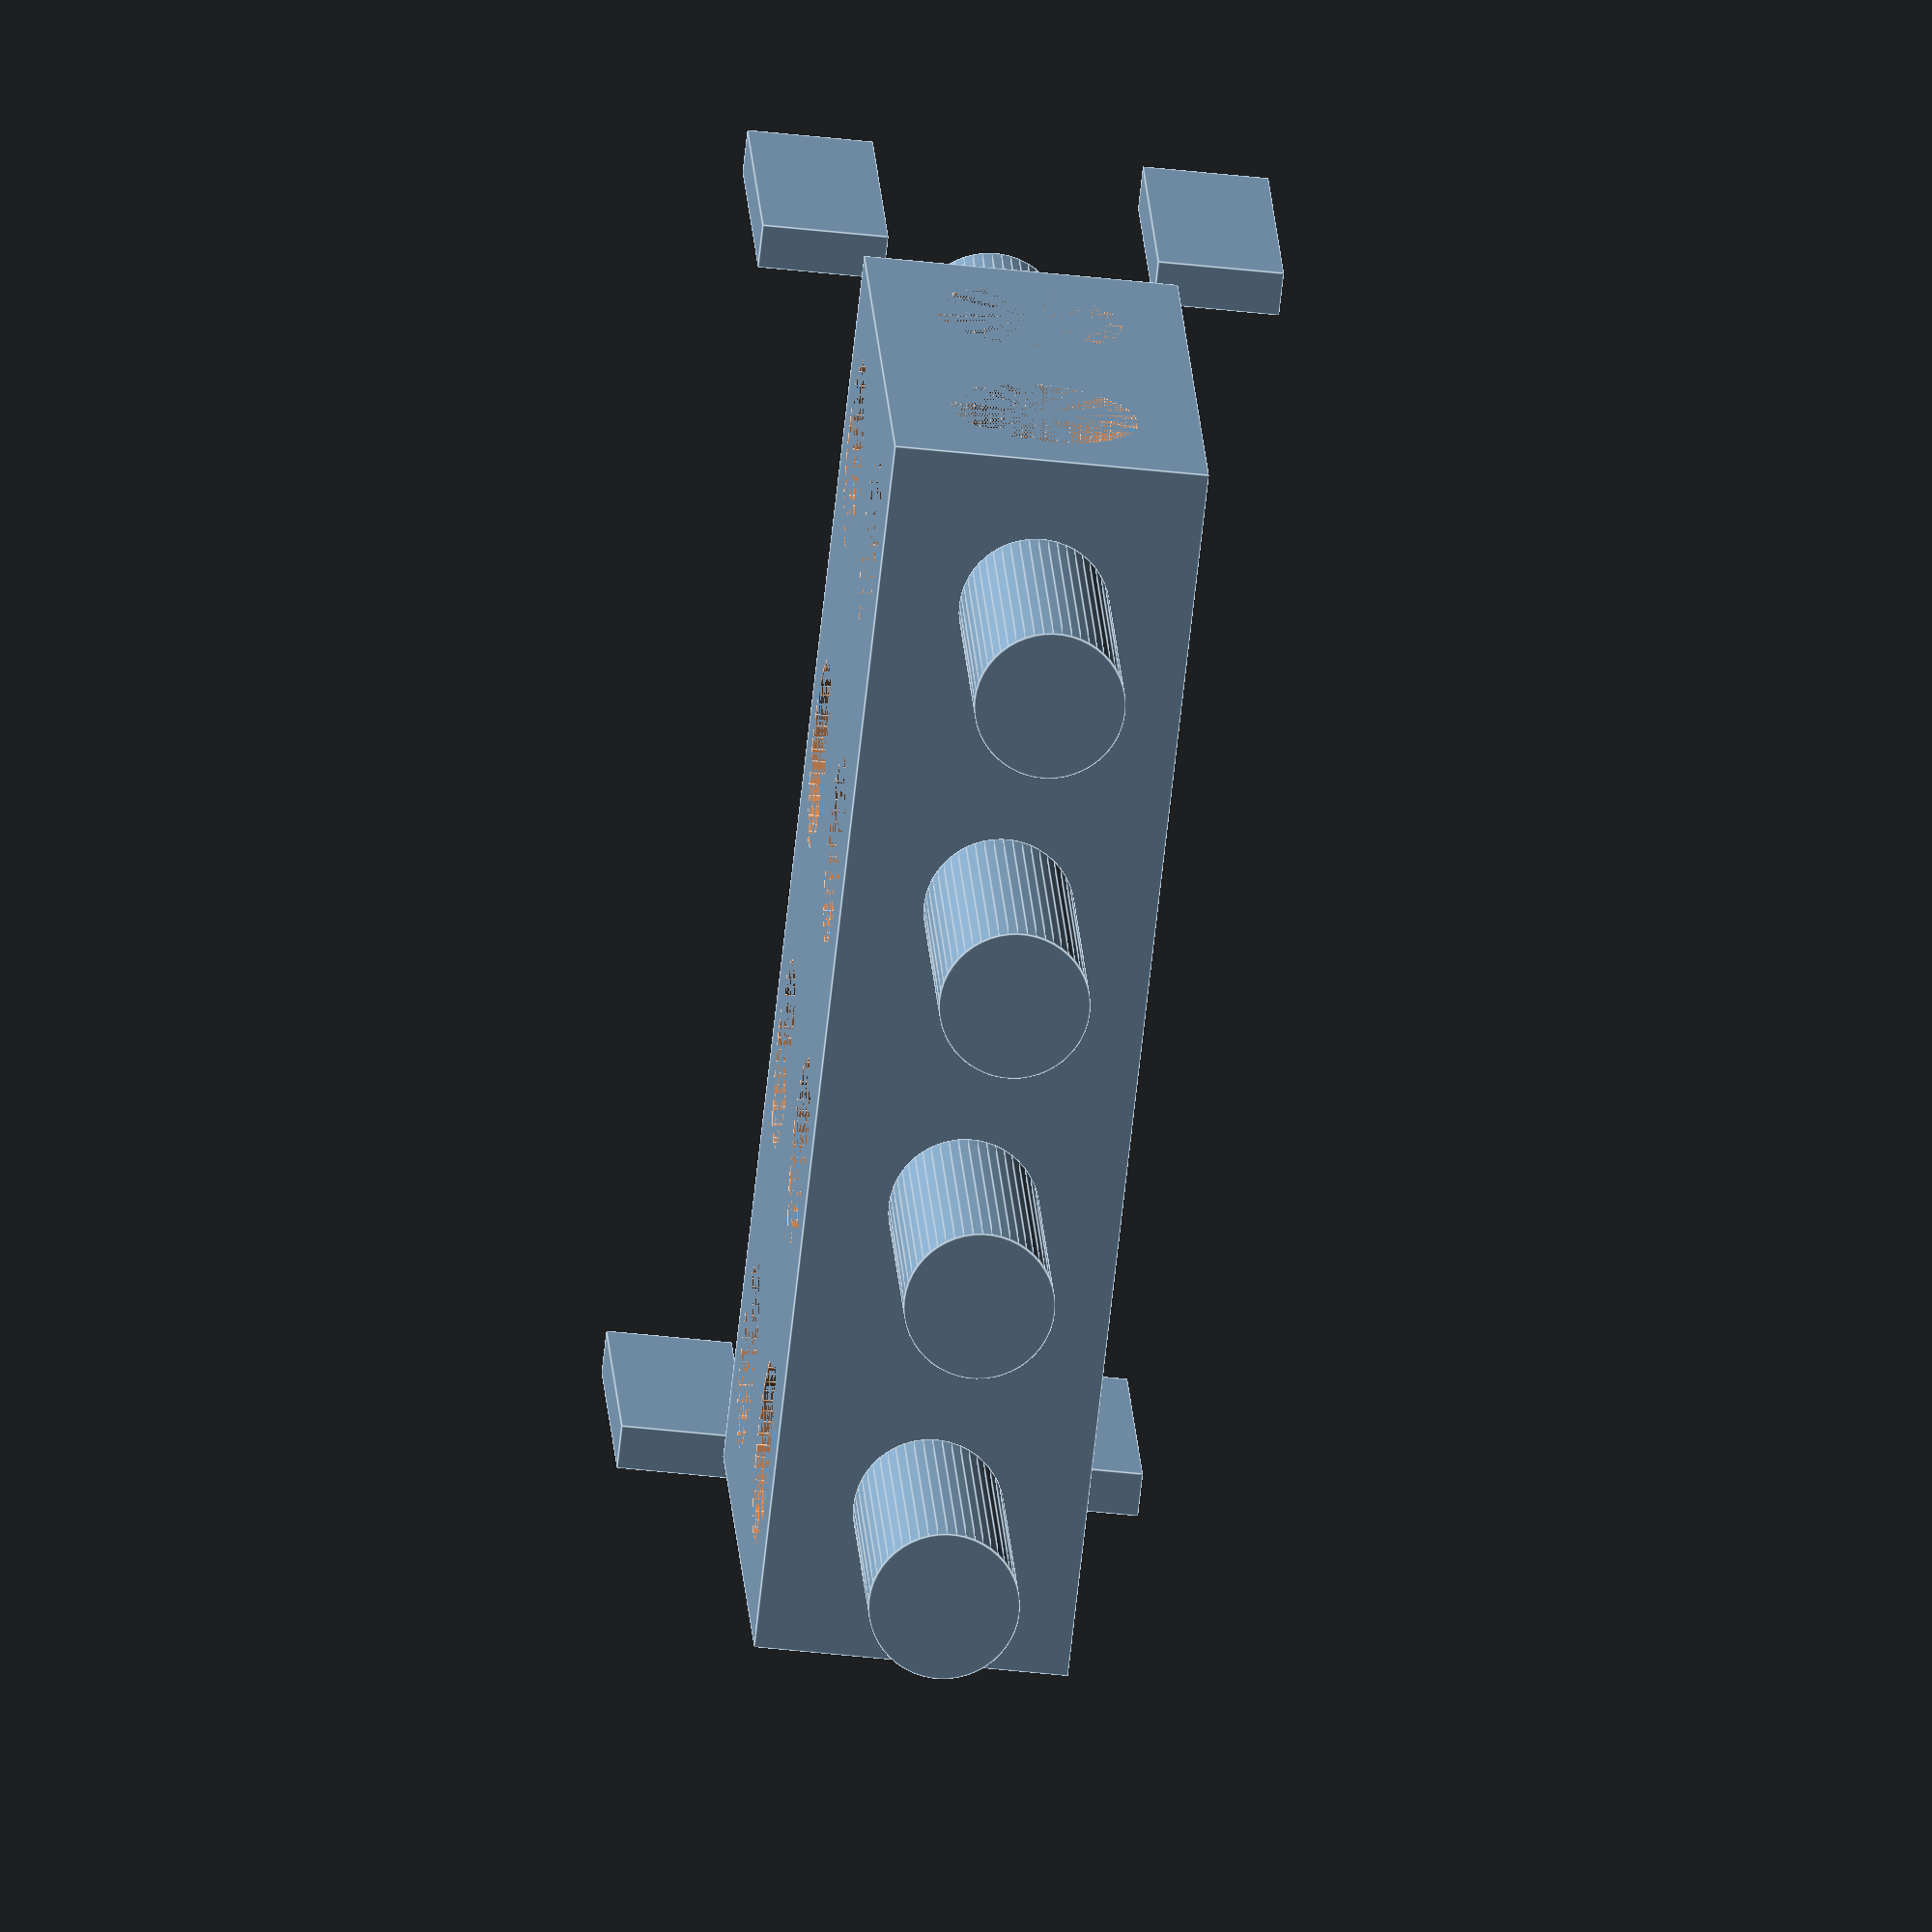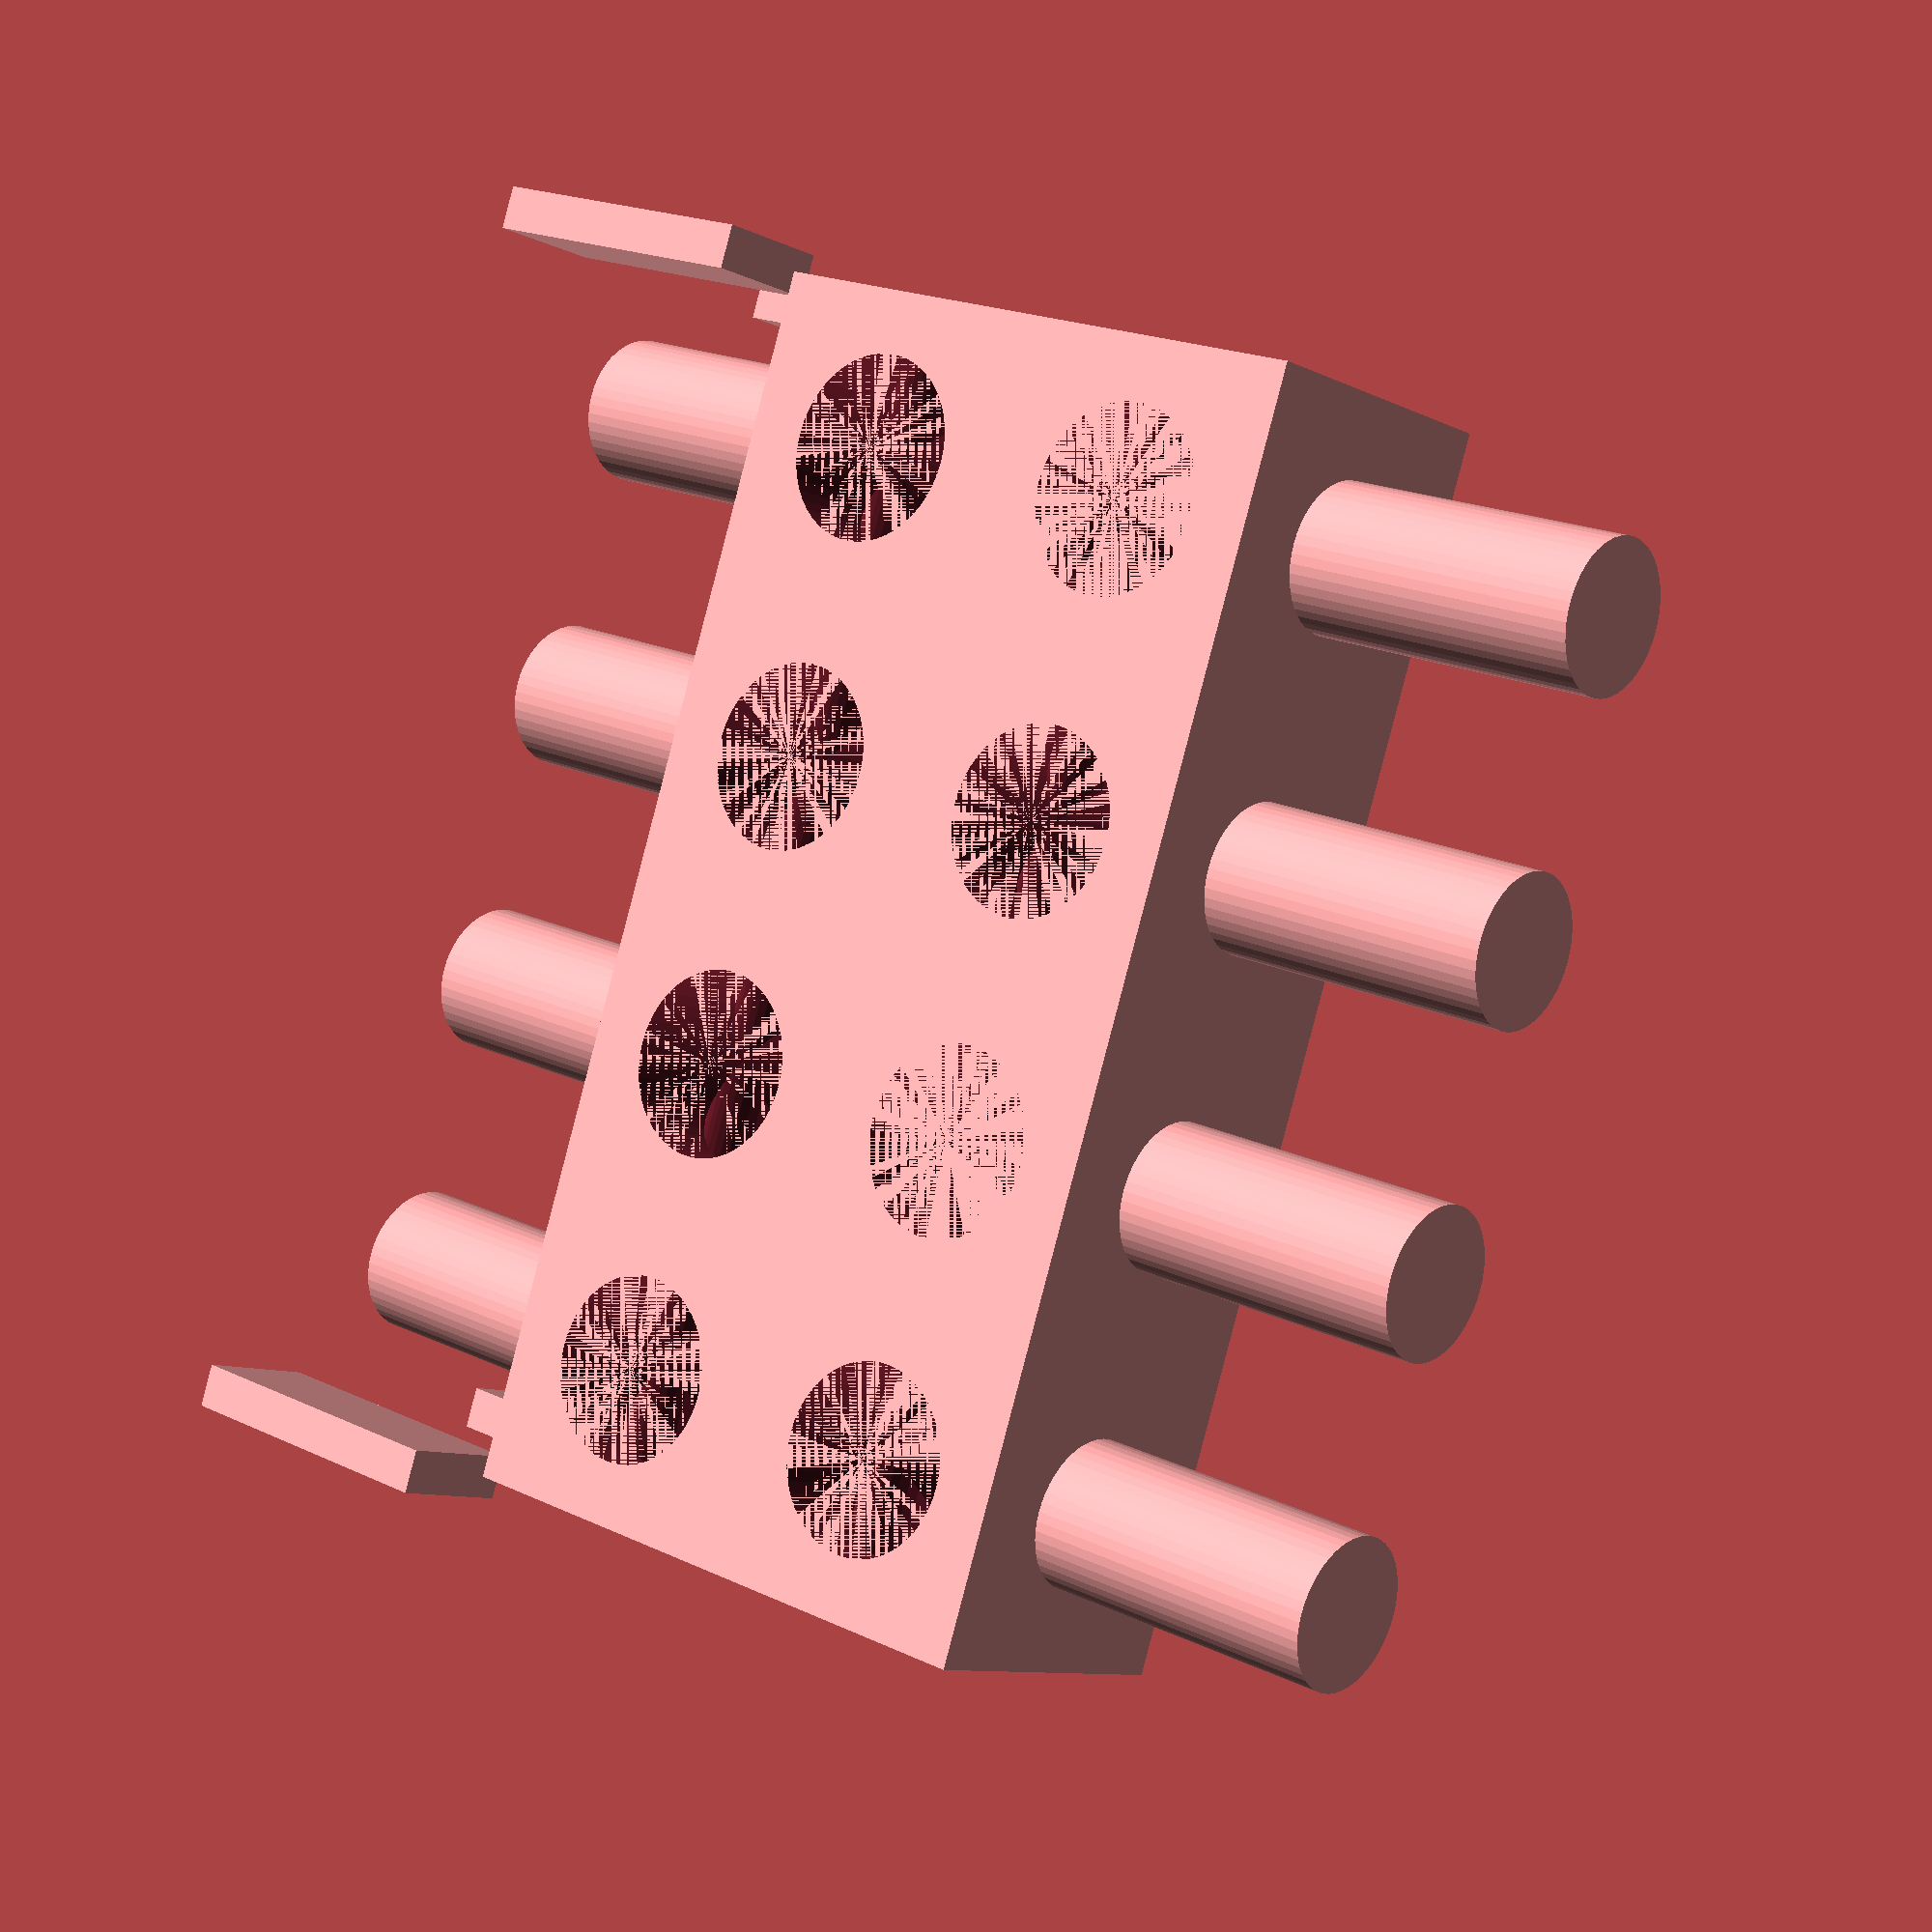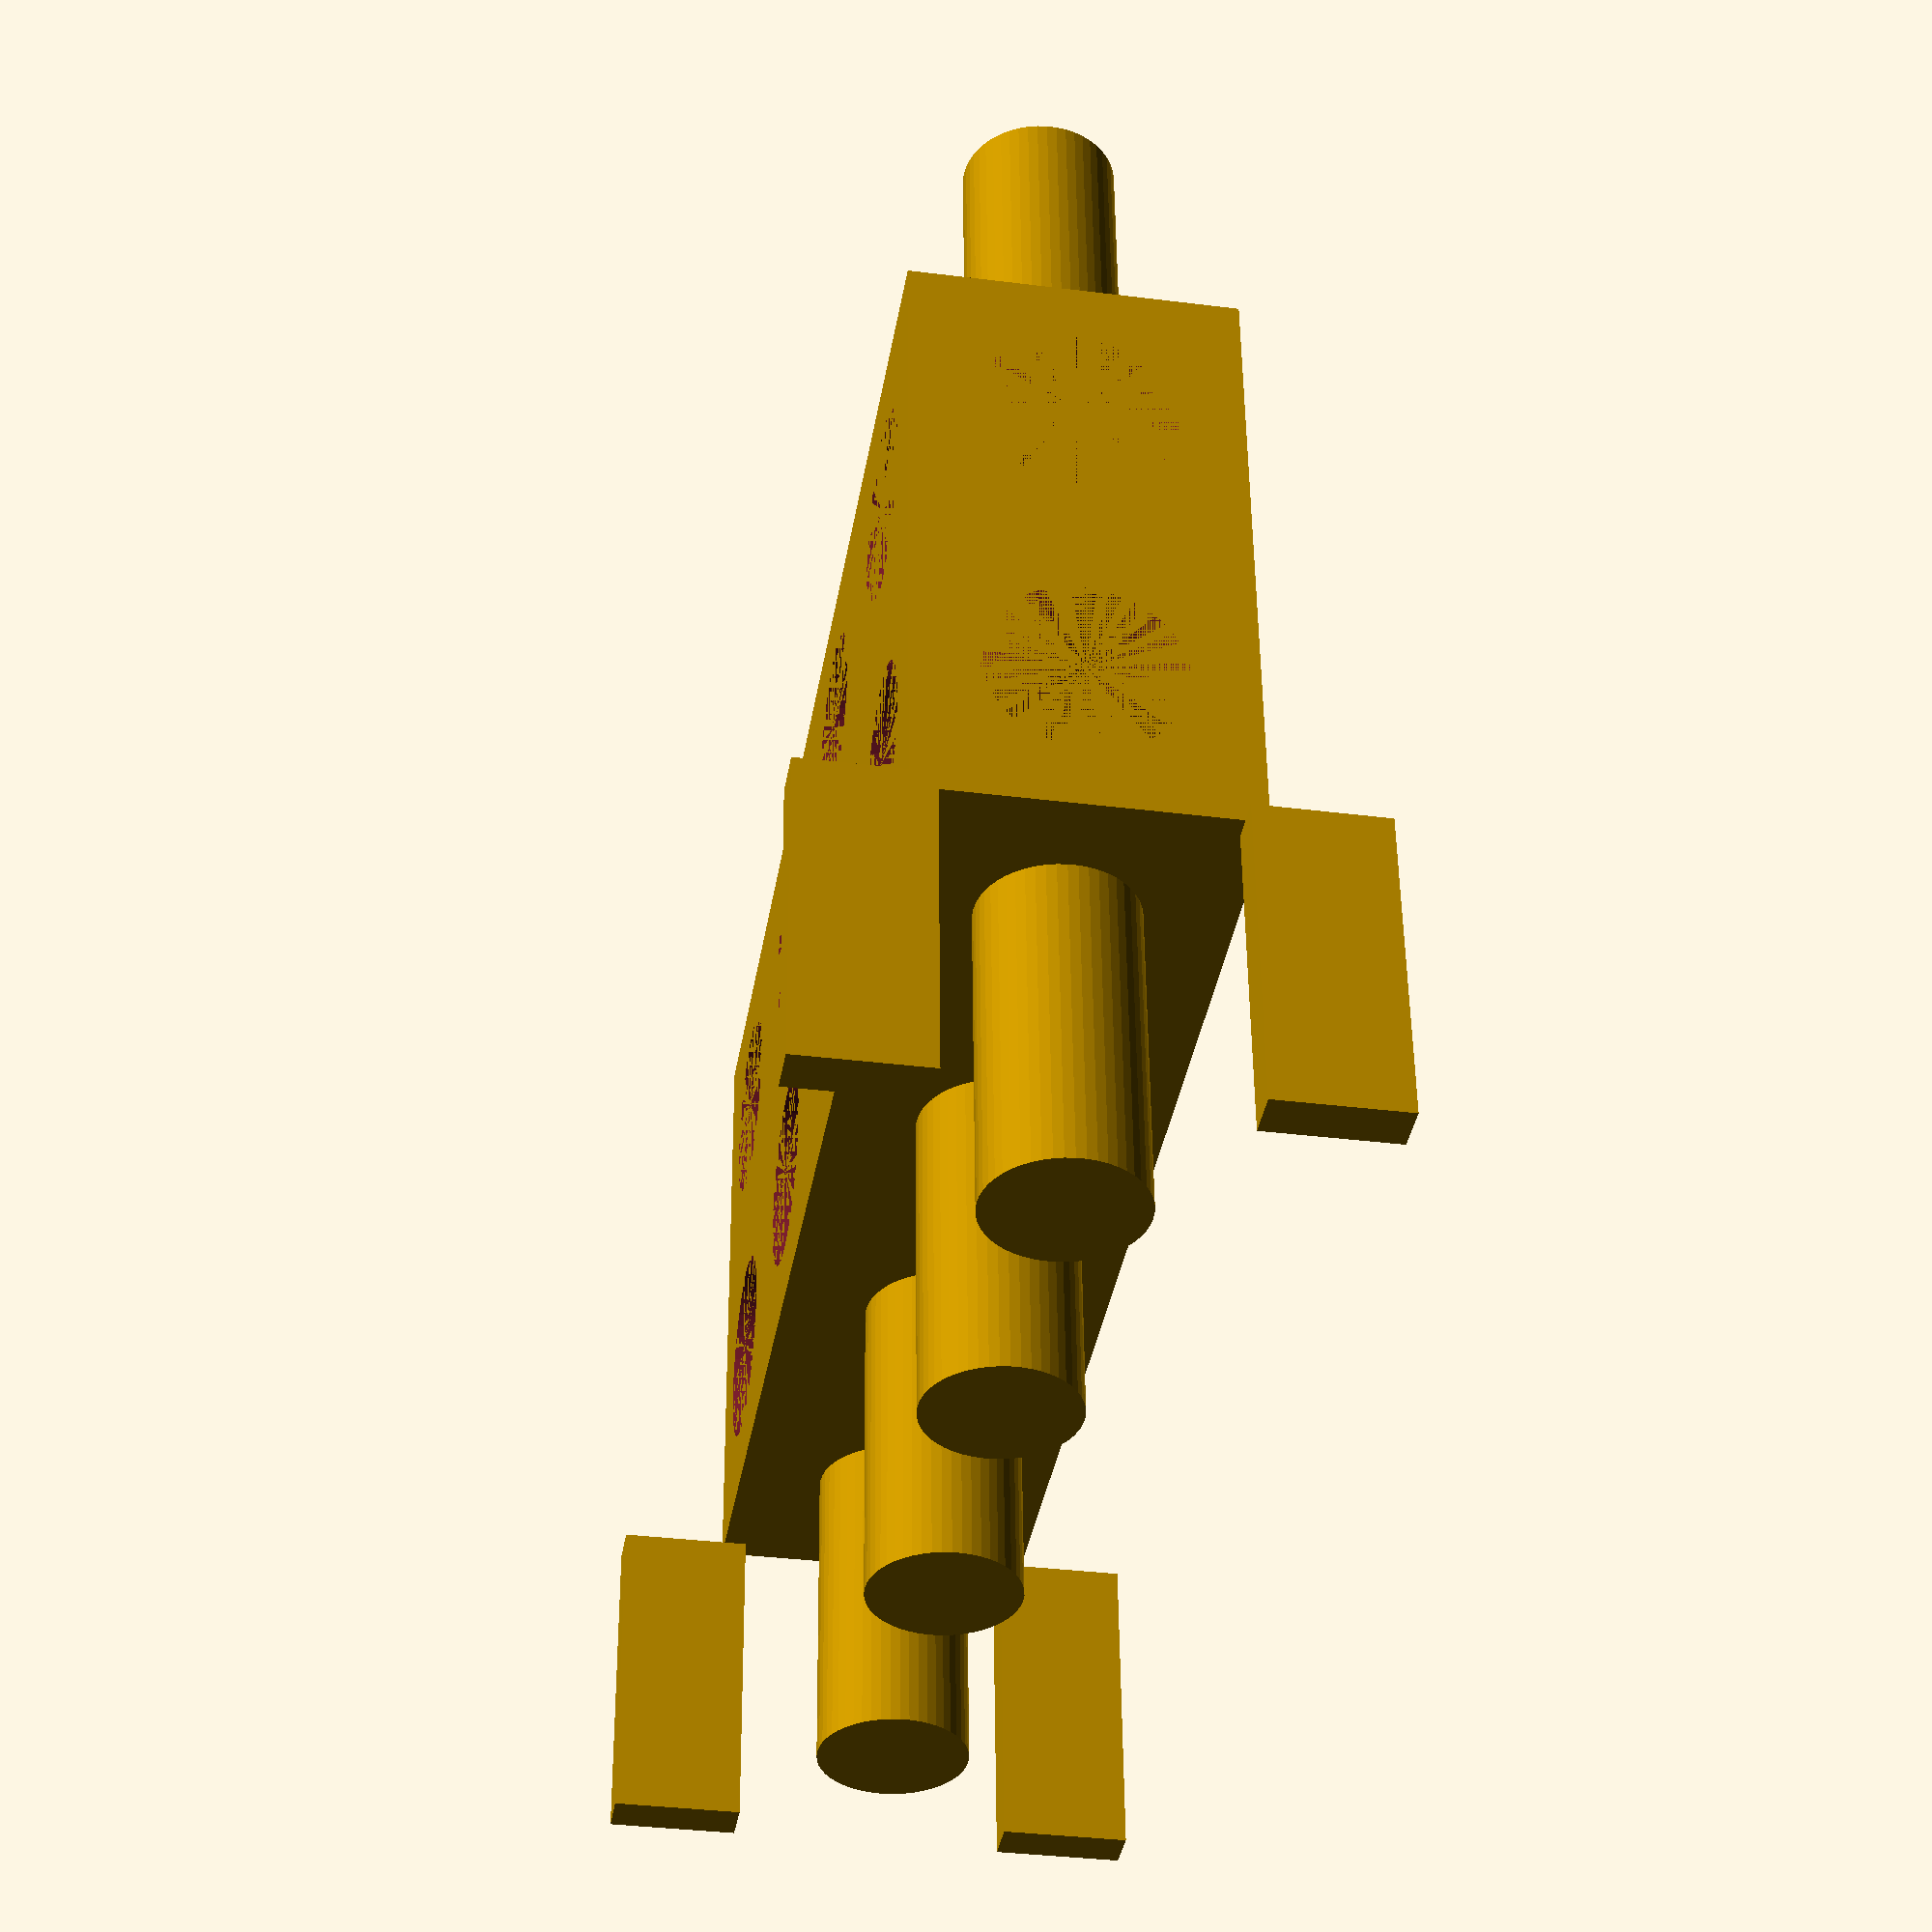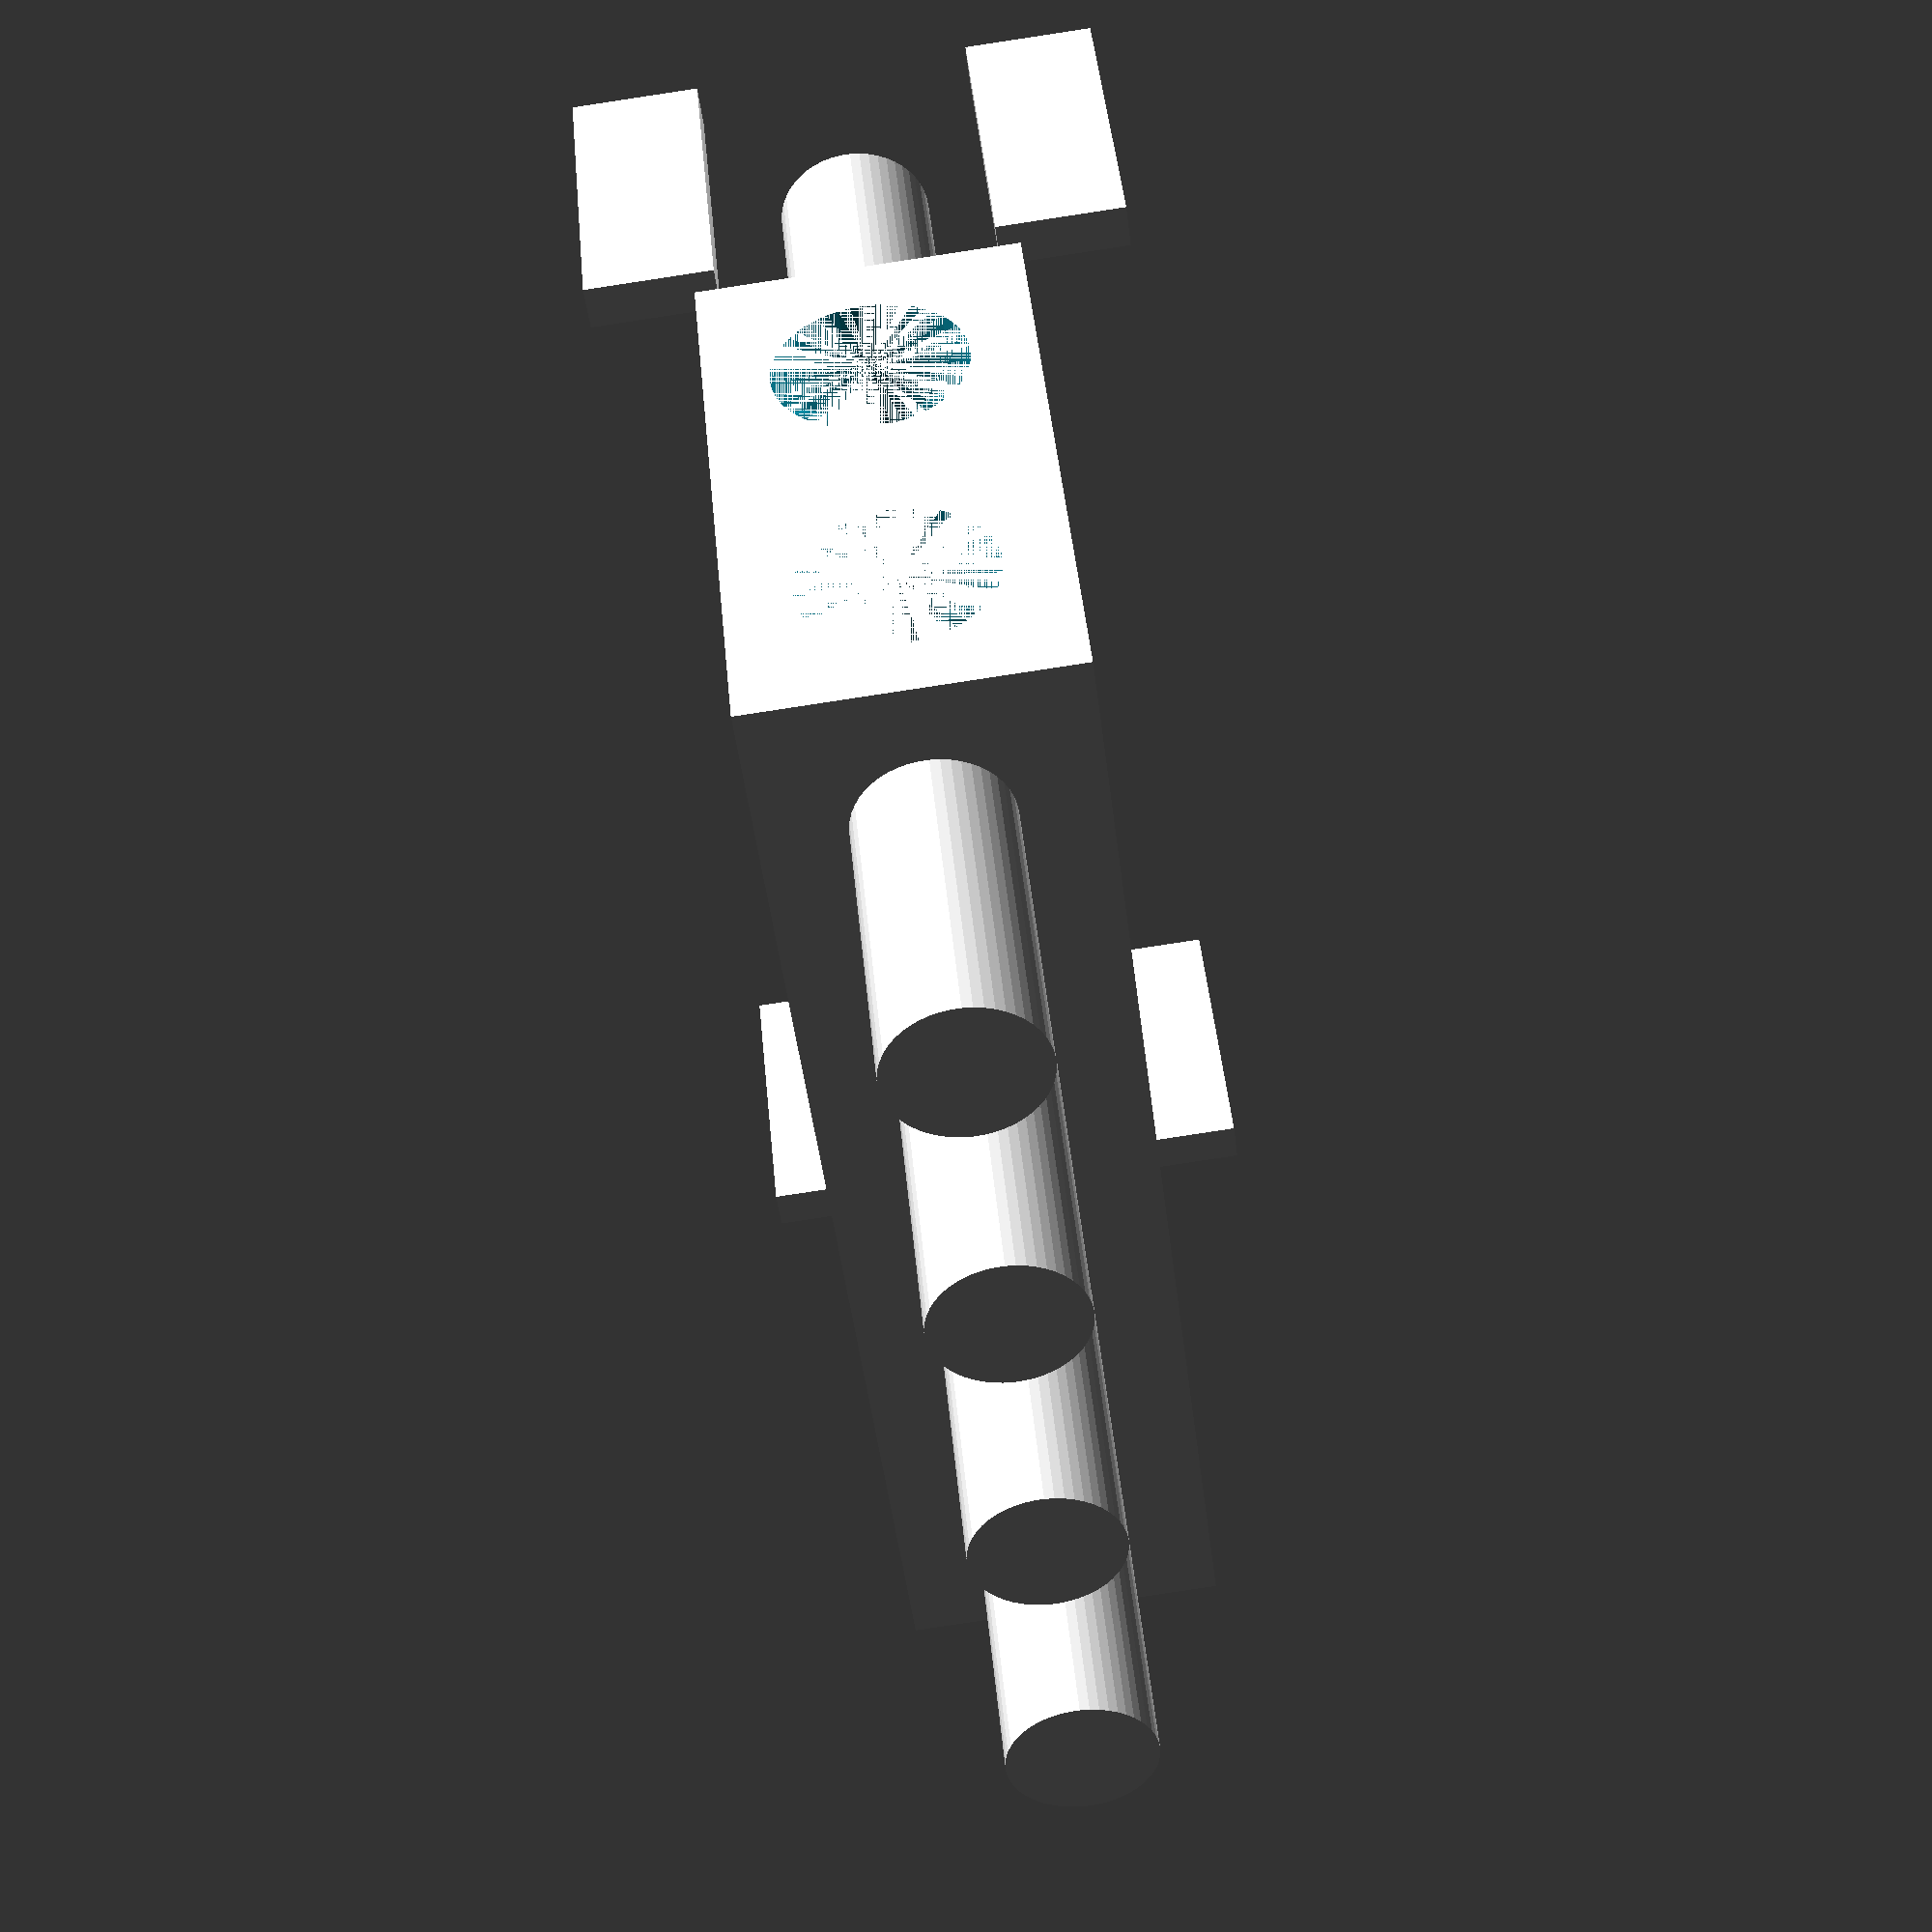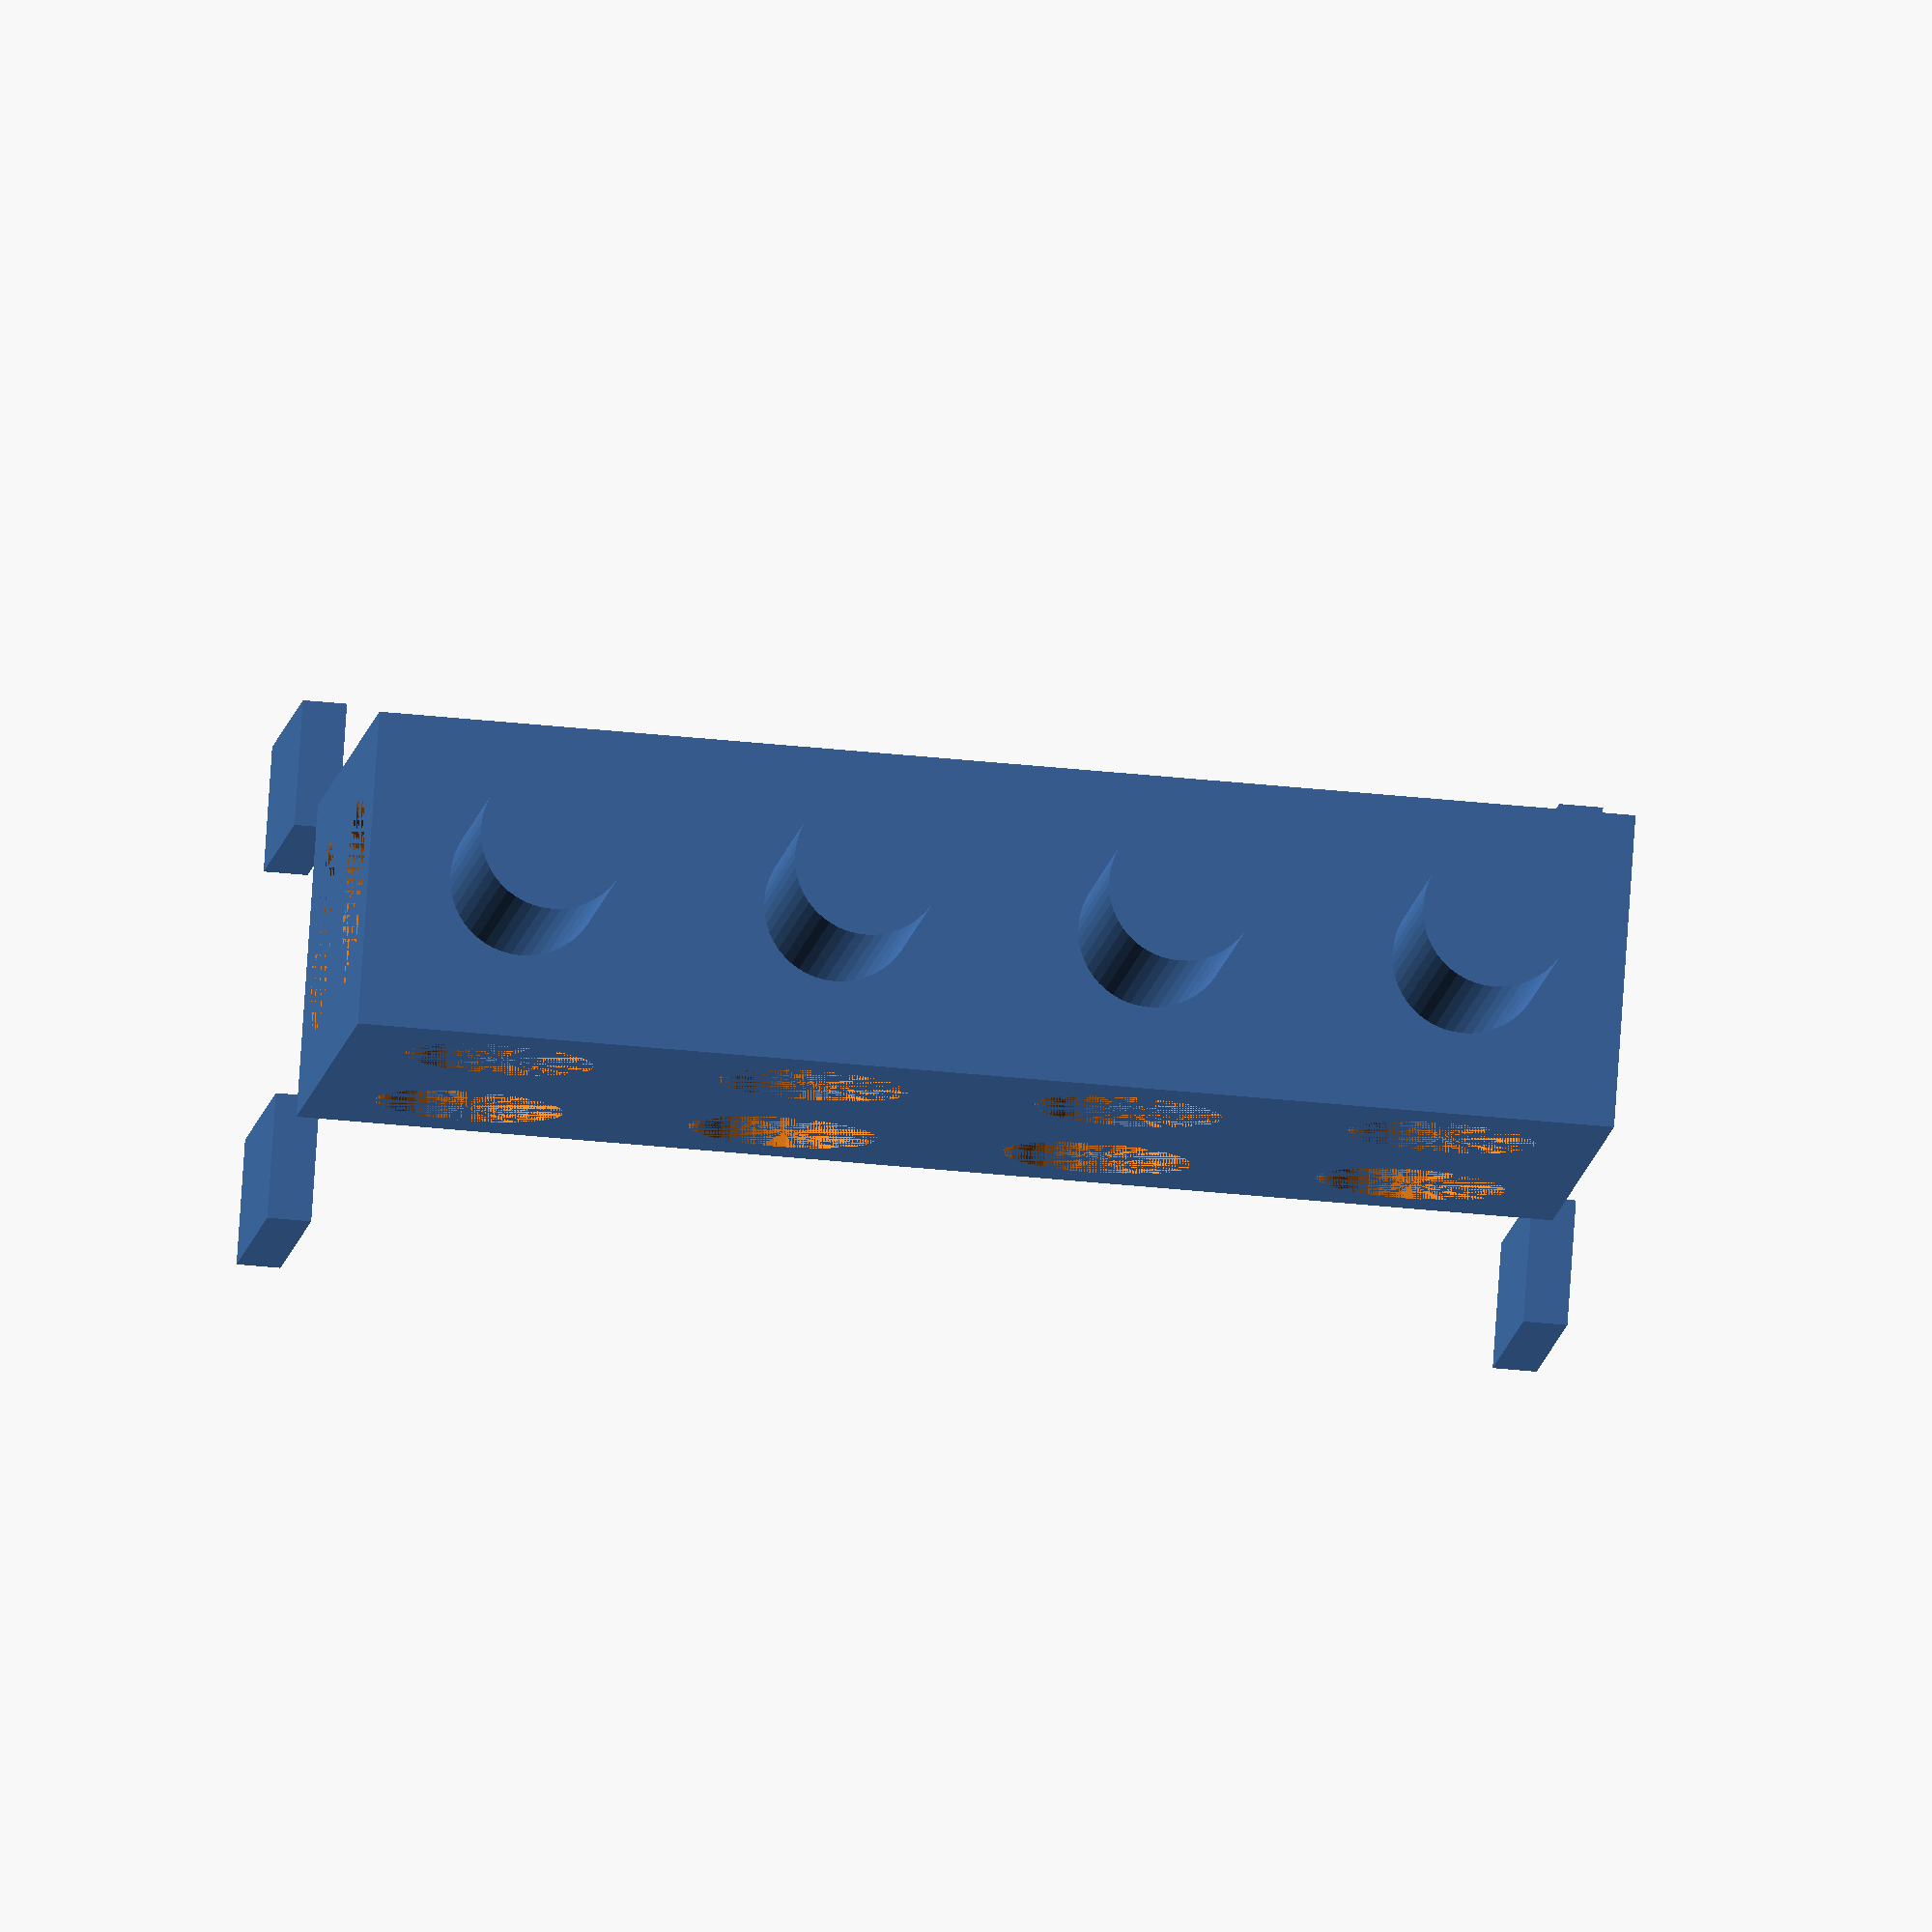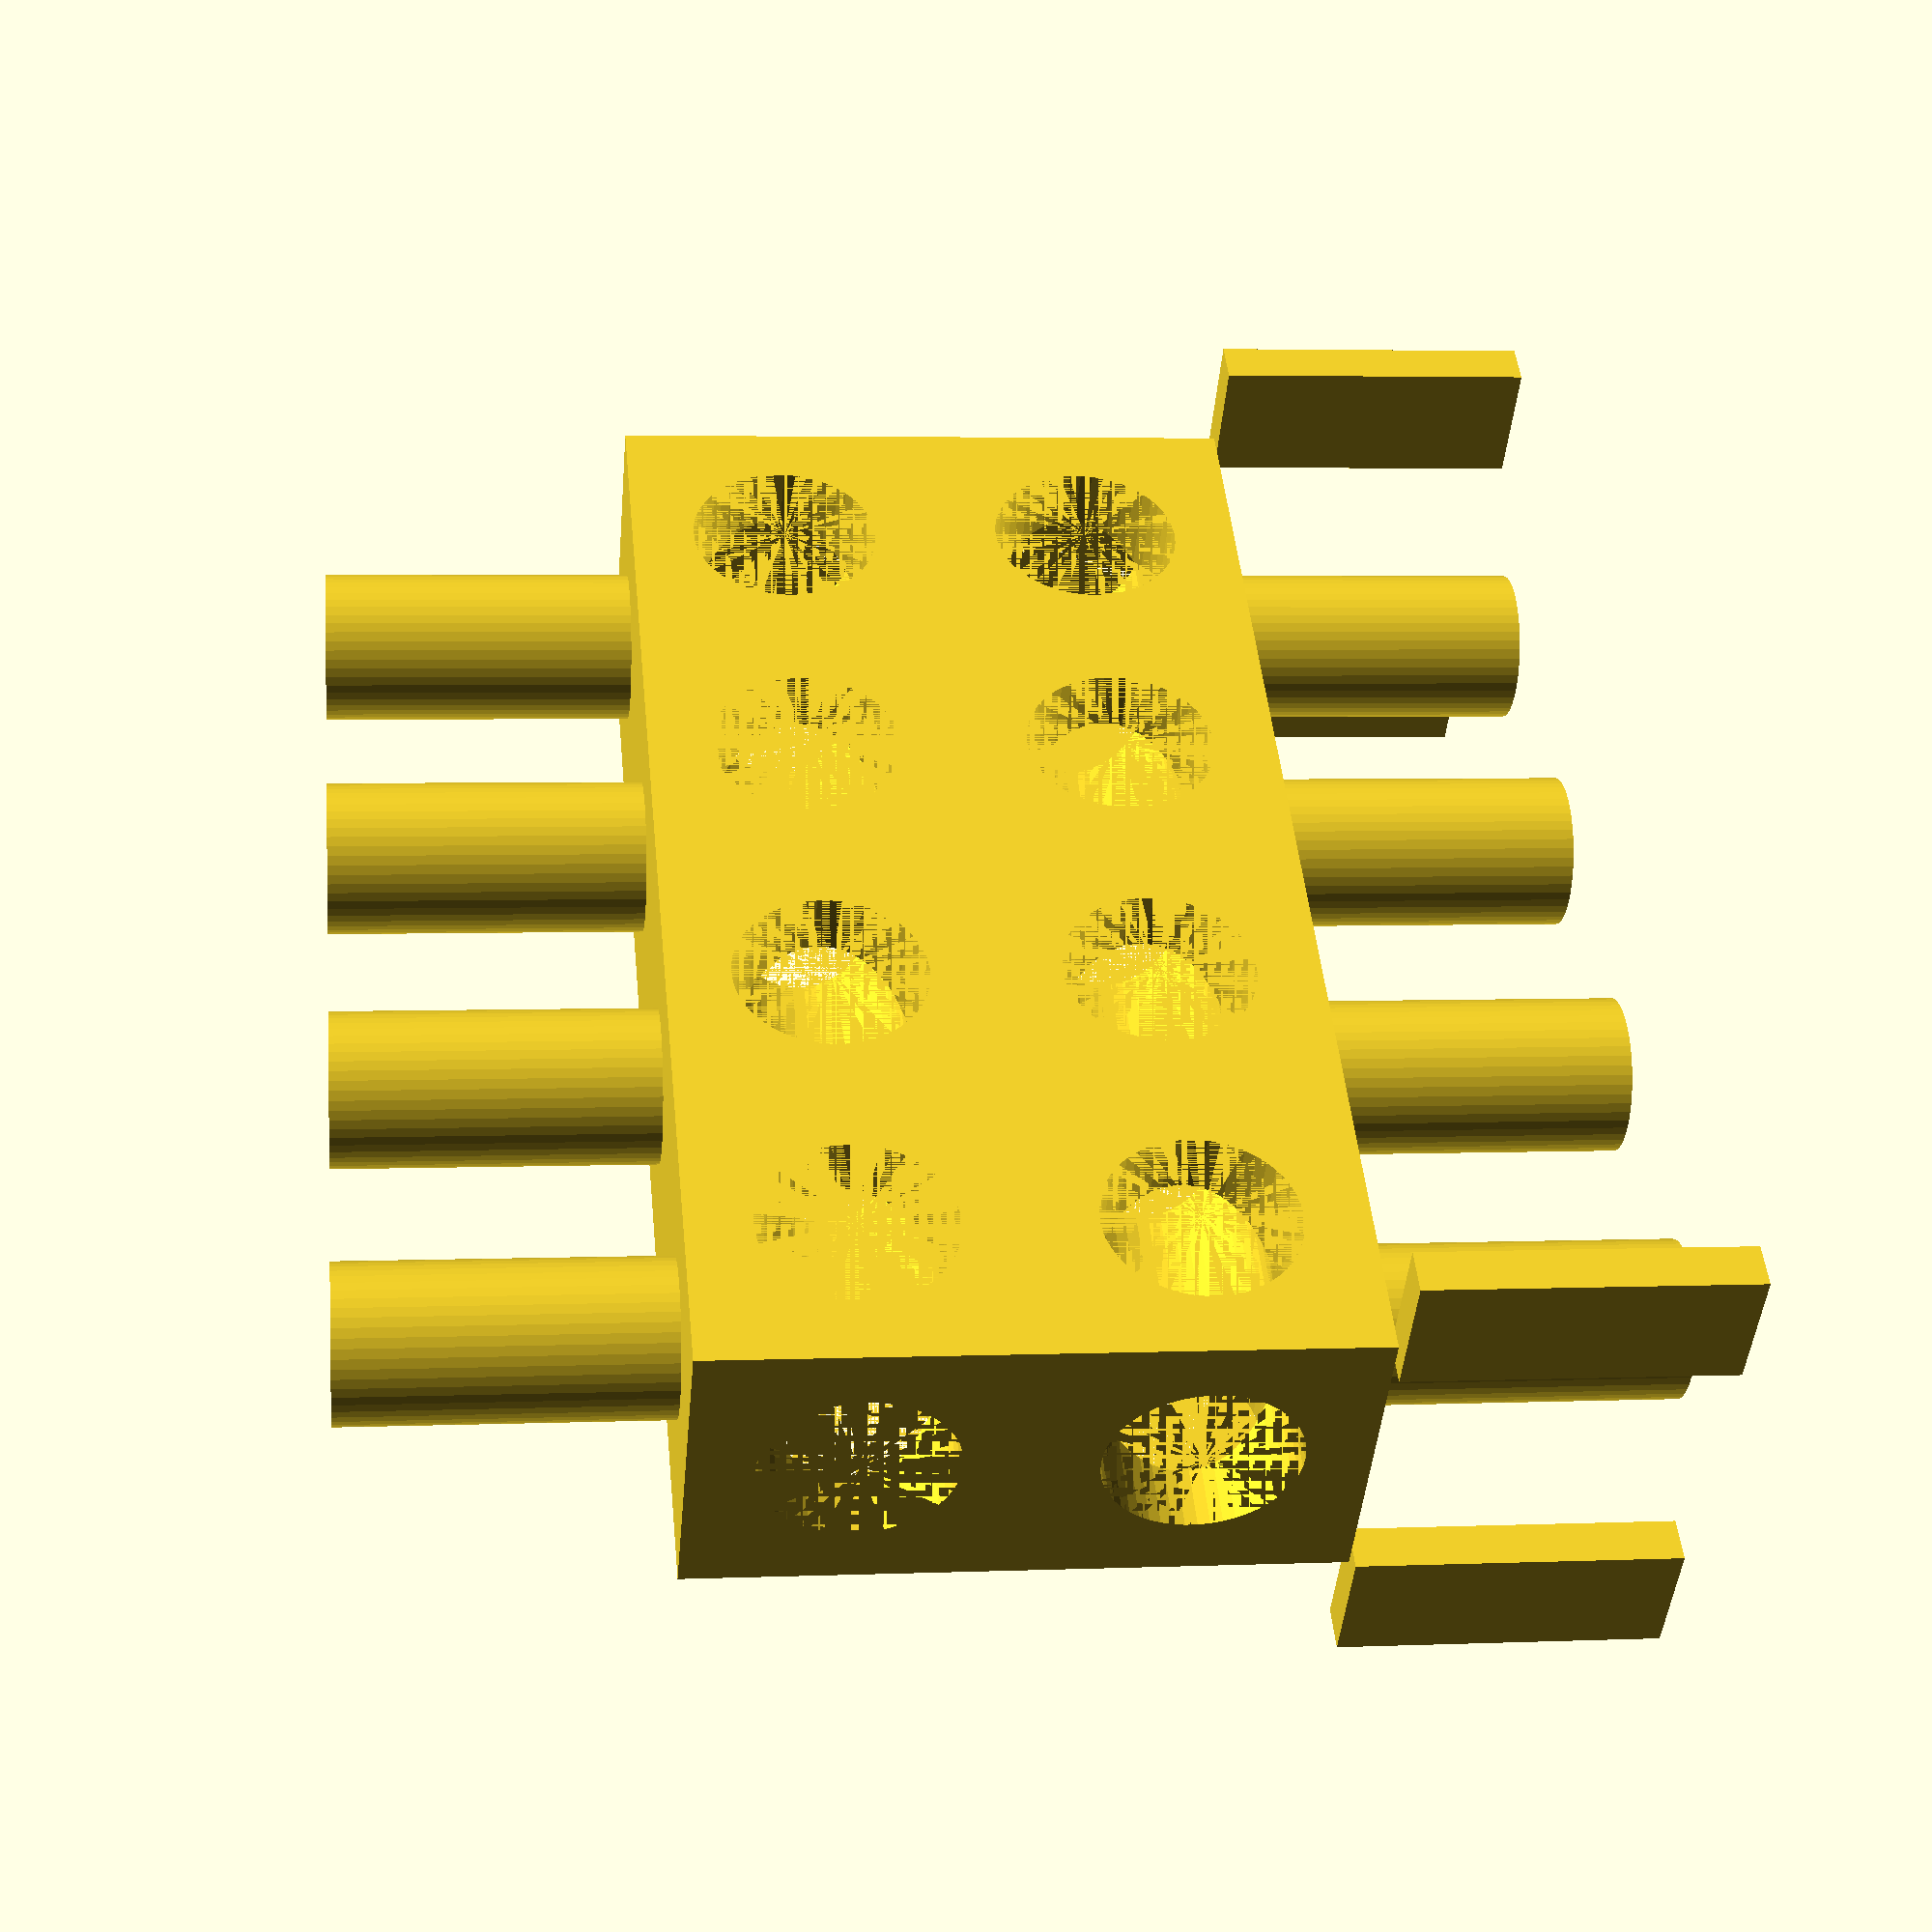
<openscad>
Nx = 2.0;
Ny = 4;
Nz = 1;
Xoff = -0.5;
Yoff = -0.5;
Zoff = -0.5;
r = 1.5;
rs = 1.2;
Dx = 5.0;
Dy = 5.0;
Dz = 5.0;
$fn = 50;

Platte(Dx, Dy, Dz, r, Nx, Ny, Nz, Xoff, Yoff, Zoff, 0, 1, 1);

translate([Dx*(Nx+1)/2,0,0]) Platte_i(Dx, Dy, Dz, rs, 1, Ny, Nz, Xoff, Yoff, Zoff, 1, 0, 0);
translate([-Dx*(Nx+1)/2,0,0]) Platte_i(Dx, Dy, Dz, rs, 1, Ny, Nz, Xoff, Yoff, Zoff, 1, 0, 0);

//translate([-Dx*(1+Nx/2)-0.35,-Dy*Ny/2,-Dz*Nz/2]) cube([0.7,Dy*Ny,Dz*Nz/2]);
//translate([+Dx*(1+Nx/2)-0.35,-Dy*Ny/2,-Dz*Nz/2]) cube([0.7,Dy*Ny,Dz*Nz/2]);

translate([Dx*Nx/2,Dy*Ny/2-0.35,Dz*Nz/2-0.35]) cube([Dx*1,0.7,2]);
translate([Dx*Nx/2,-Dy*Ny/2-0.35,Dz*Nz/2-0.35]) cube([Dx*1,0.7,2]);
translate([Dx*Nx/2,Dy*Ny/2-0.35,-Dz*Nz/2-2+0.35]) cube([Dx*1,0.7,2]);
translate([Dx*Nx/2,-Dy*Ny/2-0.35,-Dz*Nz/2-2+0.35]) cube([Dx*1,0.7,2]);

// Function Definitions

module Platte_i(Dx, Dy, Dz, r, Nx, Ny, Nz, Xoff=-0.5, Yoff=-0.5, Zoff=-0.5, Xen = 1, Yen = 1, Zen = 1)
{
	if(Zen){
		for(yi = [1:Ny]){
			for(xi = [1:Nx]){
				translate([(Xoff+(xi-Nx/2))*Dx,(Yoff+(yi-Ny/2))*Dy,-Dz*Nz/2]){
					cylinder(Dz*Nz,r,r,0);
				}
			}
		}
	}
	if(Yen){
		rotate([-90,0,0]){
			for(zi = [1:Nz]){
				for(xi = [1:Nx]){
					translate([(Xoff+(xi-Nx/2))*Dx,(Zoff+(zi-Nz/2))*Dz,-Dy*Ny/2]){
						cylinder(Dy*Ny,r,r,0);
					}
				}
			}
		}
	}
	if(Xen){
		rotate([0,-90,0]){
			for(zi = [1:Nz]){
				for(yi = [1:Ny]){
					translate([(Zoff+(zi-Nz/2))*Dz,(Yoff+(yi-Ny/2))*Dy,-Dx*Nx/2]){
						cylinder(Dx*Nx,r,r,0);
					}
				}
			}
		}
	}
}

module Platte(Dx, Dy, Dz, r, Nx, Ny, Nz, Xoff=-0.5, Yoff=-0.5, Zoff=-0.5, Xen = 1, Yen = 1, Zen = 1)
{
	difference(){
		translate([-Dx*Nx/2, -Dy*Ny/2, -Dz*Nz/2]){
			cube([Dx*Nx,Dy*Ny,Dz*Nz],0);
		}
		Platte_i(Dx, Dy, Dz, r, Nx, Ny, Nz, Xoff, Yoff, Zoff, Xen, Yen, Zen);	
	}
}
</openscad>
<views>
elev=228.8 azim=113.8 roll=277.0 proj=o view=edges
elev=9.4 azim=341.3 roll=218.0 proj=p view=wireframe
elev=215.3 azim=273.0 roll=279.5 proj=p view=solid
elev=83.8 azim=307.2 roll=98.6 proj=p view=solid
elev=278.9 azim=95.6 roll=3.9 proj=o view=solid
elev=44.3 azim=354.5 roll=355.1 proj=p view=wireframe
</views>
